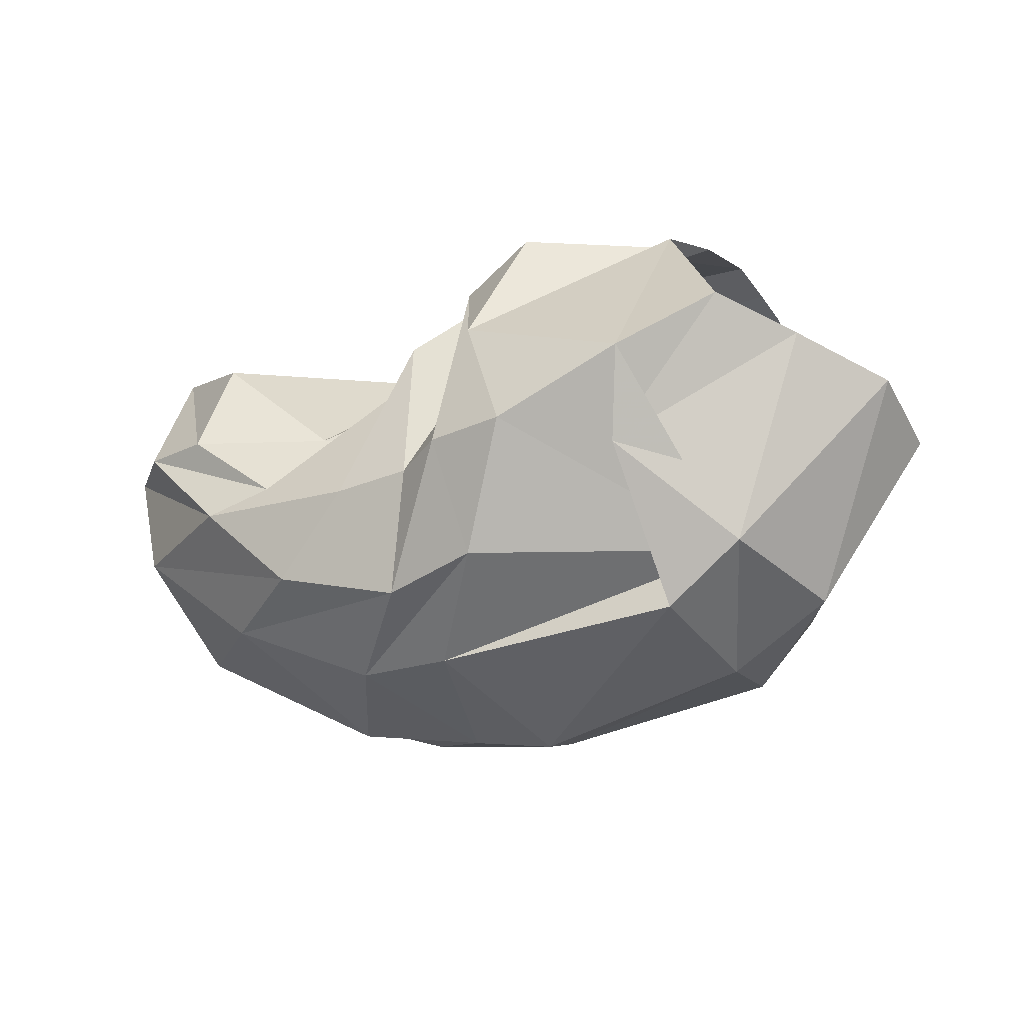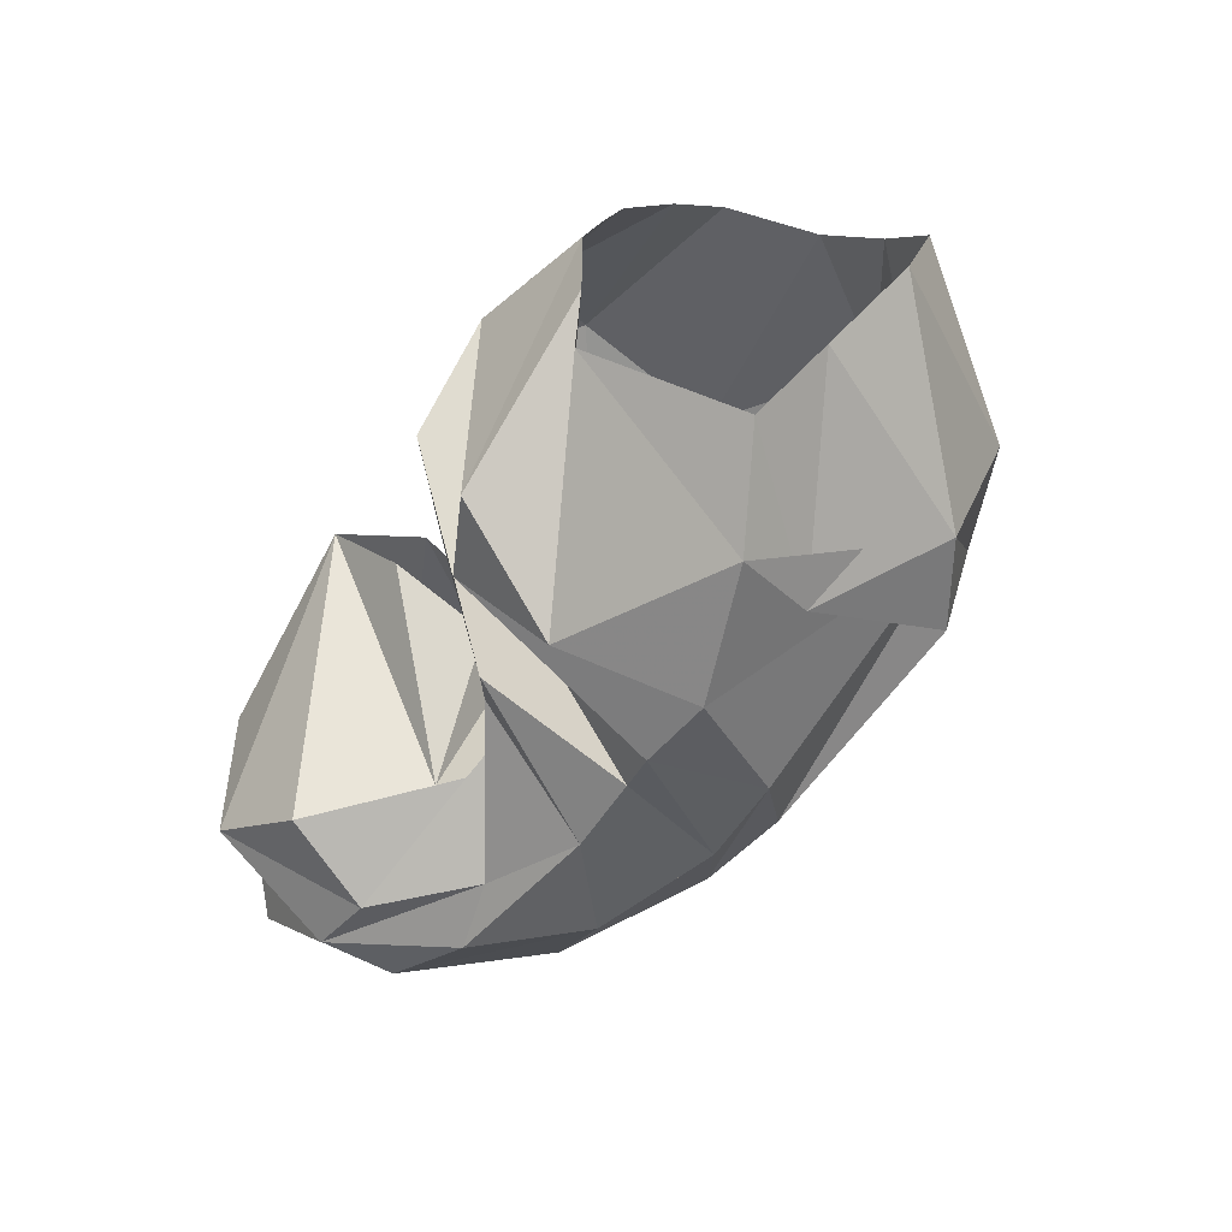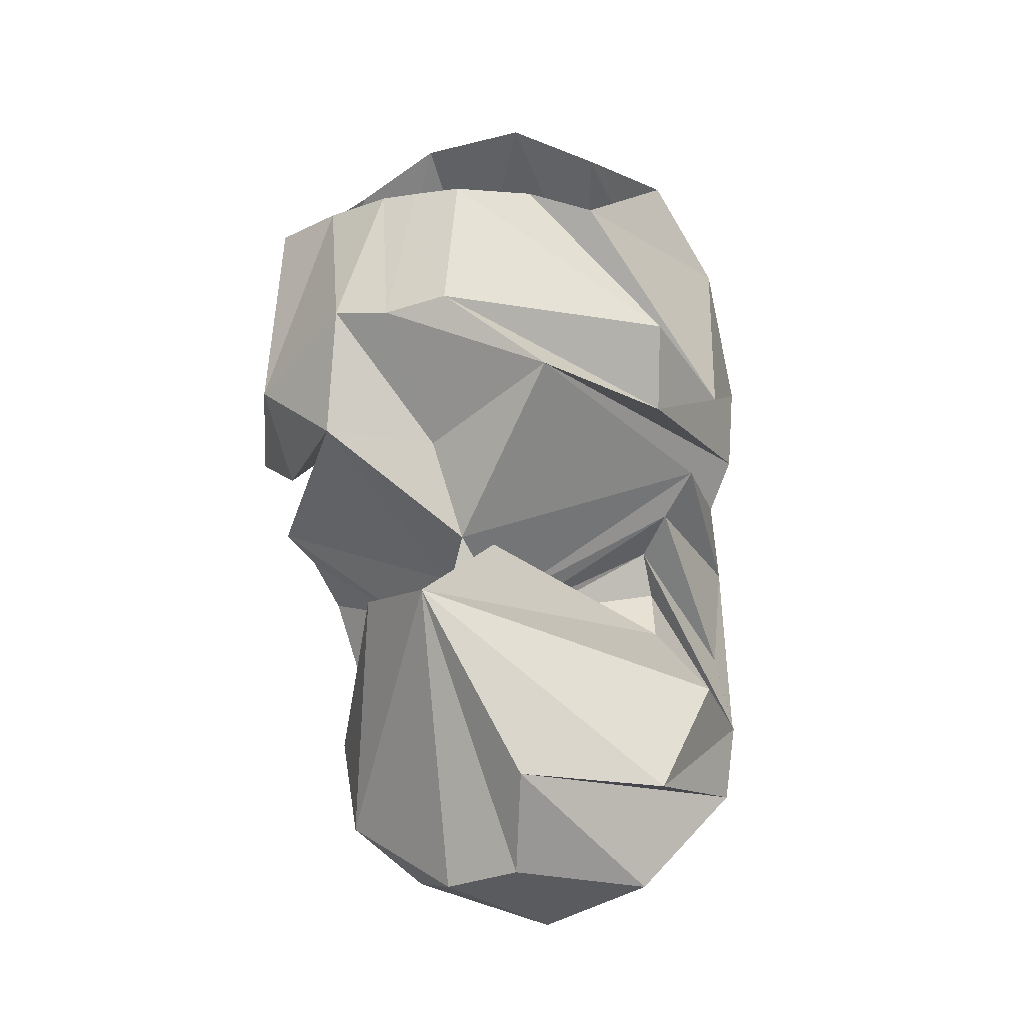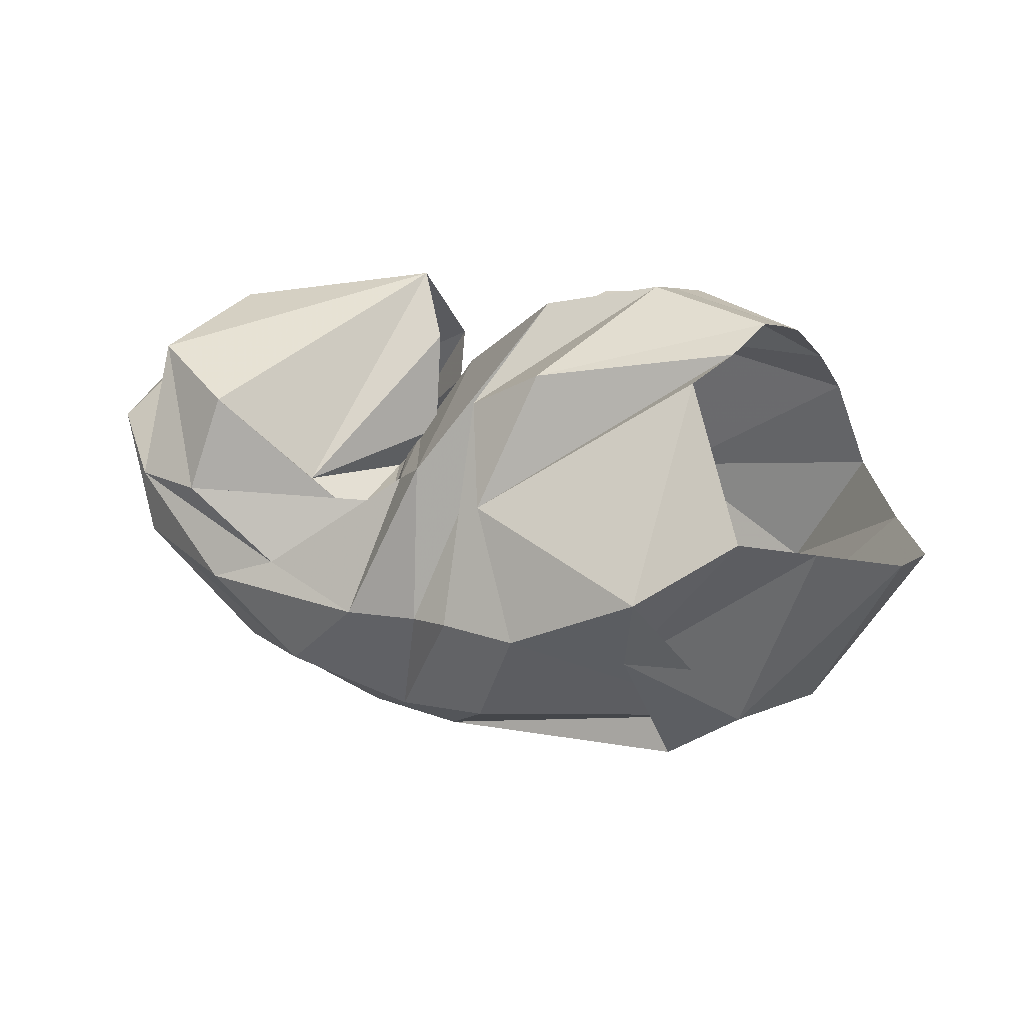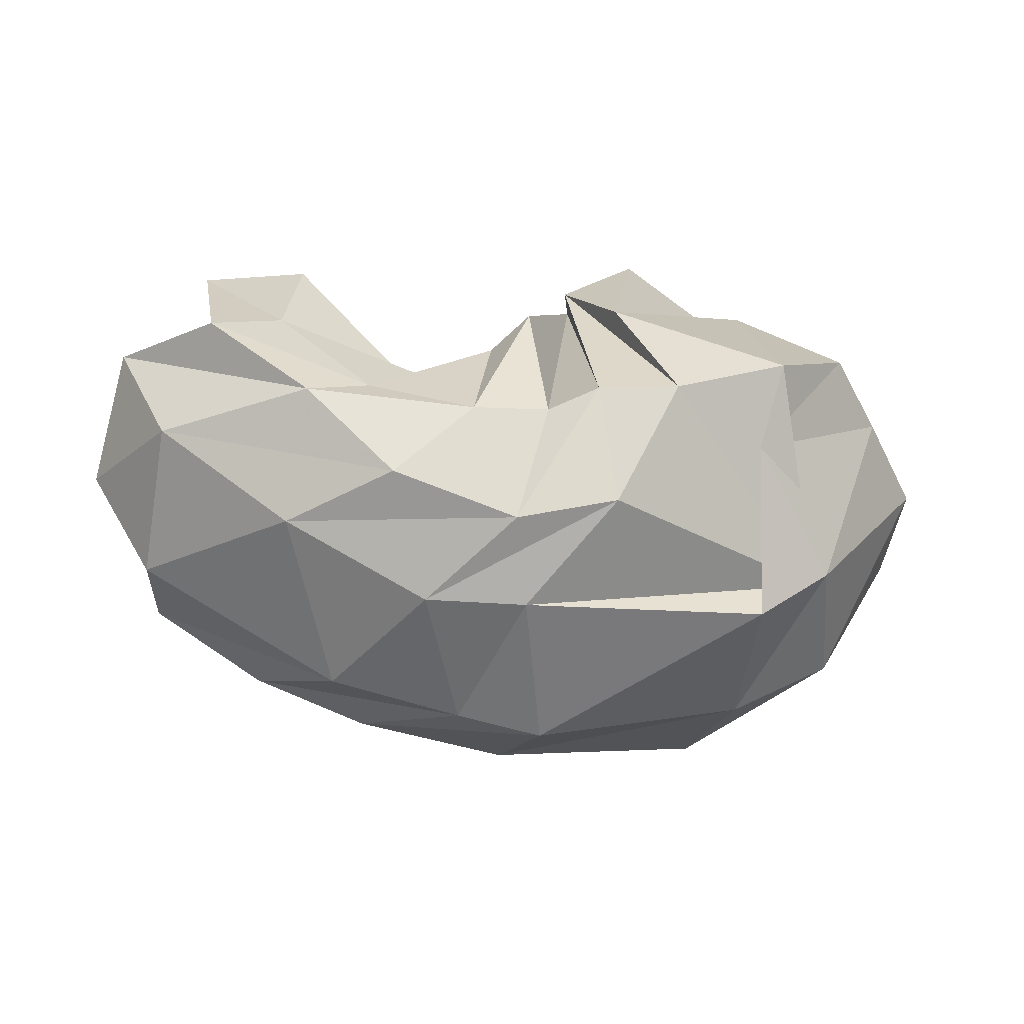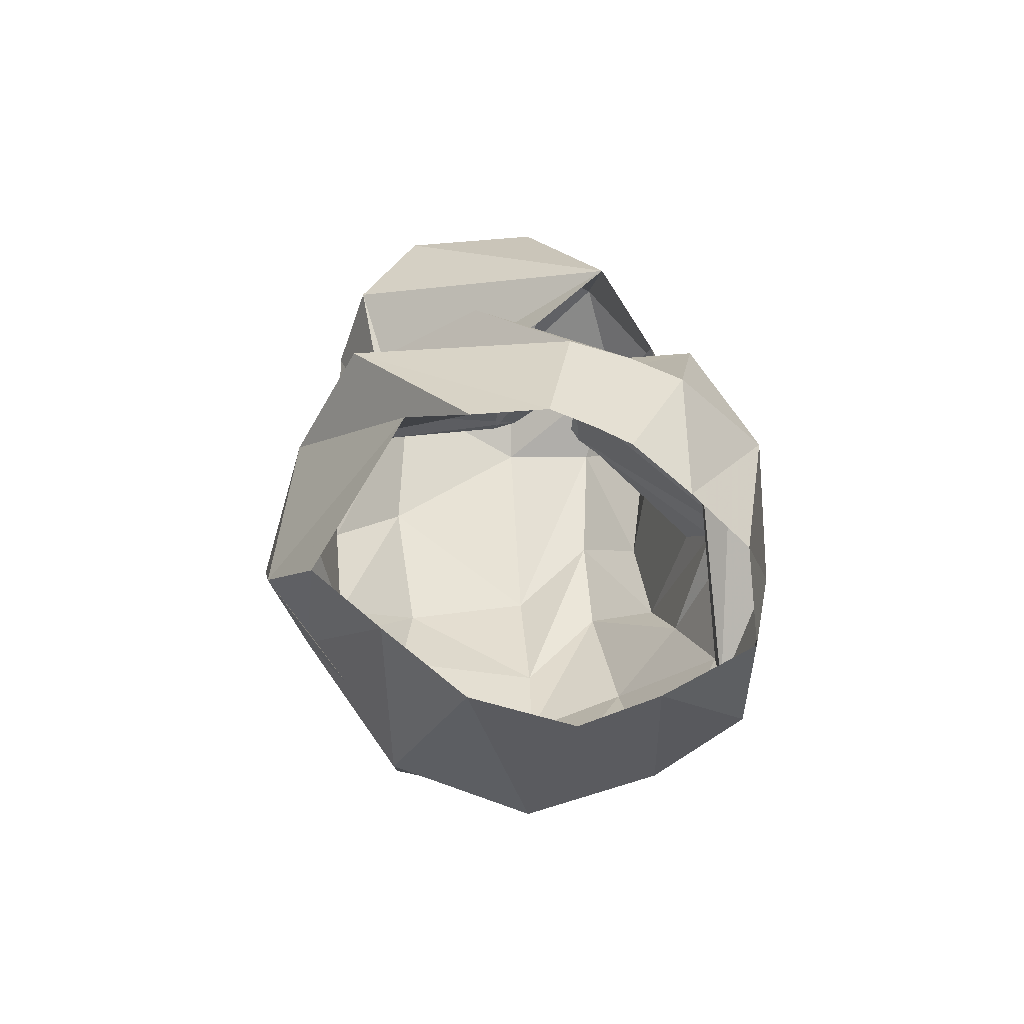
<metadata>
{"format":"obj","ext":"obj","renderer":"f3d","projection":"perspective","resolution":1024,"background":"white","views":[{"elev":-20.3,"azim":-155.5,"up":"+Y"},{"elev":-58.2,"azim":-128.5,"up":"+Z"},{"elev":69.9,"azim":81.7,"up":"+Y"},{"elev":25.2,"azim":-158.2,"up":"+Y"},{"elev":-34.9,"azim":165.6,"up":"+Y"},{"elev":27.9,"azim":-93.7,"up":"+Y"}]}
</metadata>
<code>
v 101.1 185.8 154.2
v 148.2 189.2 170.5
v 189.7 164.5 160.3
v 223 155.3 154.6
v 231.7 133.9 160.3
v 249.9 109 163.5
v 251.4 113.3 160.5
v 246.2 128.5 161.5
v 237.1 138.1 176.1
v 241.4 152.3 190.7
v 98.43 180.6 165.9
v 142.8 183.1 188.1
v 183.9 174.9 196.8
v -1 -1 -1
v -2 -2 -2
v -3 -3 -3
v -4 -4 -4
v -5 -5 -5
v -6 -6 -6
v -7 -7 -7
v 93.7 164.4 185.2
v 155.9 150.9 218.8
v 182.3 127.8 213.6
v 177 165.8 187.1
v 191.6 94.52 219.8
v 202.4 89.02 210.9
v 217.8 80.32 204.2
v 273.3 73.72 194.8
v 277.5 96.17 207.7
v 246.8 150.8 176.8
v 90.37 145.6 204.5
v 160.6 92.68 225.6
v -8 -8 -8
v -9 -9 -9
v -10 -10 -10
v -11 -11 -11
v -12 -12 -12
v -13 -13 -13
v -14 -14 -14
v -15 -15 -15
v 79.14 114.7 206.8
v 103.5 69.07 208.5
v 147.7 54.2 208.5
v 168.6 53.46 209.4
v 204 46.13 199.1
v 230.2 38.36 193.1
v 267.2 47.07 189.7
v 305.3 74.55 198
v 312.2 109.7 206.7
v 249.2 182.1 171.4
v 58.26 109.6 172.5
v 115.7 37.61 179.8
v 122.5 49.25 173.2
v 192.3 22.29 175.5
v 245.8 25.63 170.2
v 285.2 38.32 170.2
v 324.1 64.33 174.6
v 333.1 99.11 185.9
v 342.1 136.5 176.2
v -16 -16 -16
v 41.5 110.3 143.6
v 76.22 51.63 130.7
v 111.4 31.6 136
v 185.7 12.77 140.2
v 215.8 17.53 141.4
v 262.2 24.81 140.9
v 332 61.31 141.3
v 354.2 98.75 143
v 342.5 148 152.7
v 248.2 167.5 168.1
v 43.48 121.4 109
v 92.07 62.41 85.19
v 117.9 42.36 86.27
v 204.1 34.37 88.97
v 238.7 34.38 94.32
v 289.3 55.47 89.7
v 334.4 90.02 95.4
v 350.9 130.8 108.9
v 314.6 172.6 147.1
v 248.2 167.5 168.1
v 67.61 133.1 82.67
v 125.8 93.01 56.16
v 95.48 60.74 90.23
v 179.7 61.11 56.8
v 213.4 53.85 65.35
v 257.3 64.58 63.91
v 288.7 93.13 62.9
v 322.8 124.7 74.31
v 324.4 166.2 100.1
v -17 -17 -17
v 89.04 142.9 60.5
v 119.3 122.6 44.03
v 161.3 102 40.48
v 188.7 100.4 46.39
v 204.5 95.02 56
v 231 91.93 57.26
v 266.5 101.4 66.19
v 298.9 125.3 67.45
v 291.3 157.7 77.93
v 248.2 167.5 168.1
v 116 184.4 92.4
v 179.1 143.7 54.3
v -18 -18 -18
v -19 -19 -19
v -20 -20 -20
v -21 -21 -21
v -22 -22 -22
v -23 -23 -23
v -24 -24 -24
v -25 -25 -25
v 108.3 188.3 113.6
v 165.9 186 75.65
v 190.8 170.7 79.43
v 178.4 196.1 118.8
v 207.9 147.4 68.56
v 219.5 137.4 79.58
v 228.1 122.9 88.16
v 242.3 116 87.17
v 260.3 126.6 89.31
v 231.7 167.6 144.4
v 104.2 191.4 139.2
v 148.1 196.2 149.7
v 172 182.5 119.8
v -26 -26 -26
v -27 -27 -27
v -28 -28 -28
v -29 -29 -29
v -30 -30 -30
v -31 -31 -31
v -32 -32 -32
v 104 172 149.2
v 145.9 175.5 164.9
v 184 150.8 158.8
v 213.2 144 153.4
v 240.1 127 143.8
v 242.7 121 137.1
v 242.8 118.6 128.8
v 246.5 104.5 132.2
v 230 133.1 135.5
v 239 159 154.2
g foo
f 1 11 2
f 11 12 2
f 2 12 3
f 12 13 3
f 3 13 4
f 4 13 13
f 23 13 13
f 4 13 5
f 13 25 5
f 5 25 6
f 25 26 6
f 6 26 7
f 26 27 7
f 7 27 8
f 27 28 8
f 8 28 9
f 28 29 9
f 9 29 10
f 29 10 10
f 11 21 12
f 21 22 12
f 12 22 13
f 22 23 13
f 21 31 22
f 31 32 22
f 22 32 23
f 23 32 43
f 32 42 43
f 23 43 13
f 43 44 13
f 13 44 25
f 44 45 25
f 25 45 26
f 45 46 26
f 26 46 27
f 46 47 27
f 27 47 28
f 47 48 28
f 28 48 29
f 48 49 29
f 29 49 10
f 49 50 10
f 31 41 32
f 41 42 32
f 41 51 42
f 51 52 42
f 42 52 43
f 52 52 43
f 43 52 44
f 52 54 44
f 44 54 45
f 54 55 45
f 45 55 46
f 55 56 46
f 46 56 47
f 56 57 47
f 47 57 48
f 57 58 48
f 48 58 49
f 58 59 49
f 49 59 50
f 50 59 50
f 59 69 50
f 51 61 52
f 61 62 52
f 62 52 52
f 62 63 52
f 52 63 54
f 63 64 54
f 54 64 55
f 64 65 55
f 55 65 56
f 65 66 56
f 56 66 57
f 66 67 57
f 57 67 58
f 67 68 58
f 58 68 59
f 68 69 59
f 61 71 62
f 71 72 62
f 62 72 63
f 72 73 63
f 63 73 64
f 73 74 64
f 64 74 65
f 74 75 65
f 65 75 66
f 75 76 66
f 66 76 67
f 76 77 67
f 67 77 68
f 77 78 68
f 68 78 69
f 78 79 69
f 69 79 50
f 79 50 50
f 71 81 72
f 81 82 72
f 72 82 73
f 82 83 73
f 73 83 74
f 83 84 74
f 74 84 75
f 84 85 75
f 75 85 76
f 85 86 76
f 76 86 77
f 86 87 77
f 77 87 78
f 87 88 78
f 78 88 79
f 88 89 79
f 79 89 50
f 50 89 50
f 89 99 50
f 81 91 82
f 91 92 82
f 82 92 83
f 92 93 83
f 83 93 84
f 93 94 84
f 84 94 85
f 94 95 85
f 85 95 86
f 95 96 86
f 86 96 87
f 96 97 87
f 87 97 88
f 97 98 88
f 88 98 89
f 98 99 89
f 91 101 92
f 101 102 92
f 92 102 93
f 93 102 113
f 102 112 113
f 93 113 94
f 113 114 94
f 94 114 95
f 114 115 95
f 95 115 96
f 115 116 96
f 96 116 97
f 116 117 97
f 97 117 98
f 117 118 98
f 98 118 99
f 118 119 99
f 99 119 50
f 119 120 50
f 101 111 102
f 111 112 102
f 111 121 112
f 121 122 112
f 112 122 113
f 122 114 113
f 113 114 114
f 114 114 4
f 114 3 4
f 114 4 115
f 4 135 115
f 115 135 116
f 135 136 116
f 116 136 117
f 136 137 117
f 117 137 118
f 137 137 118
f 118 137 119
f 137 139 119
f 119 139 120
f 139 120 120
f 121 1 122
f 1 2 122
f 122 2 114
f 2 3 114
g

</code>
